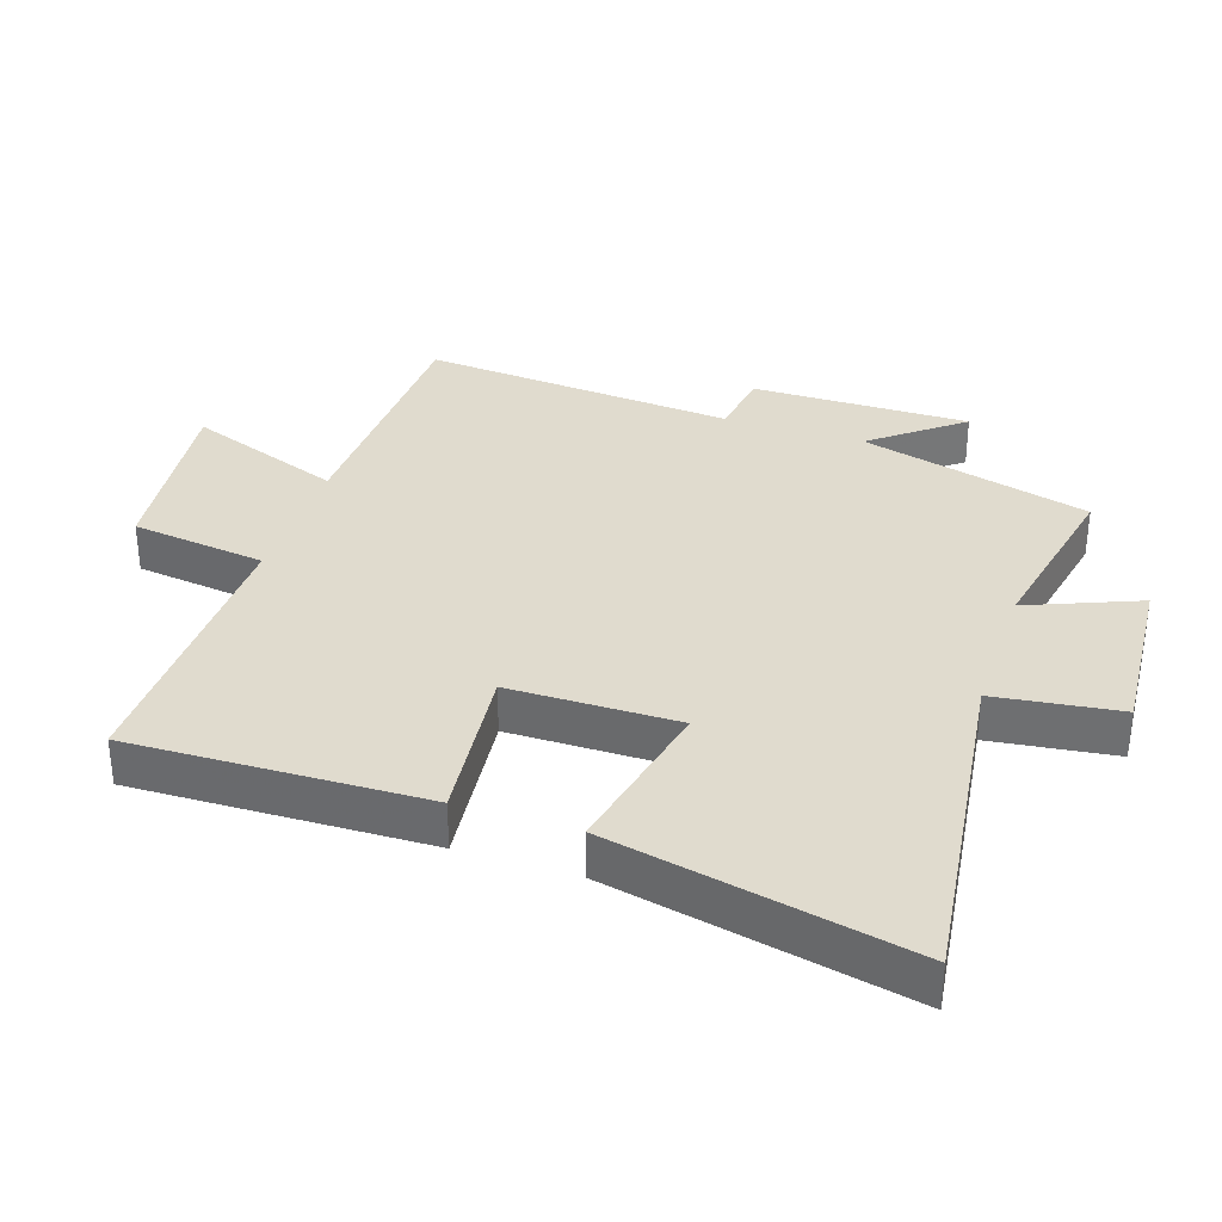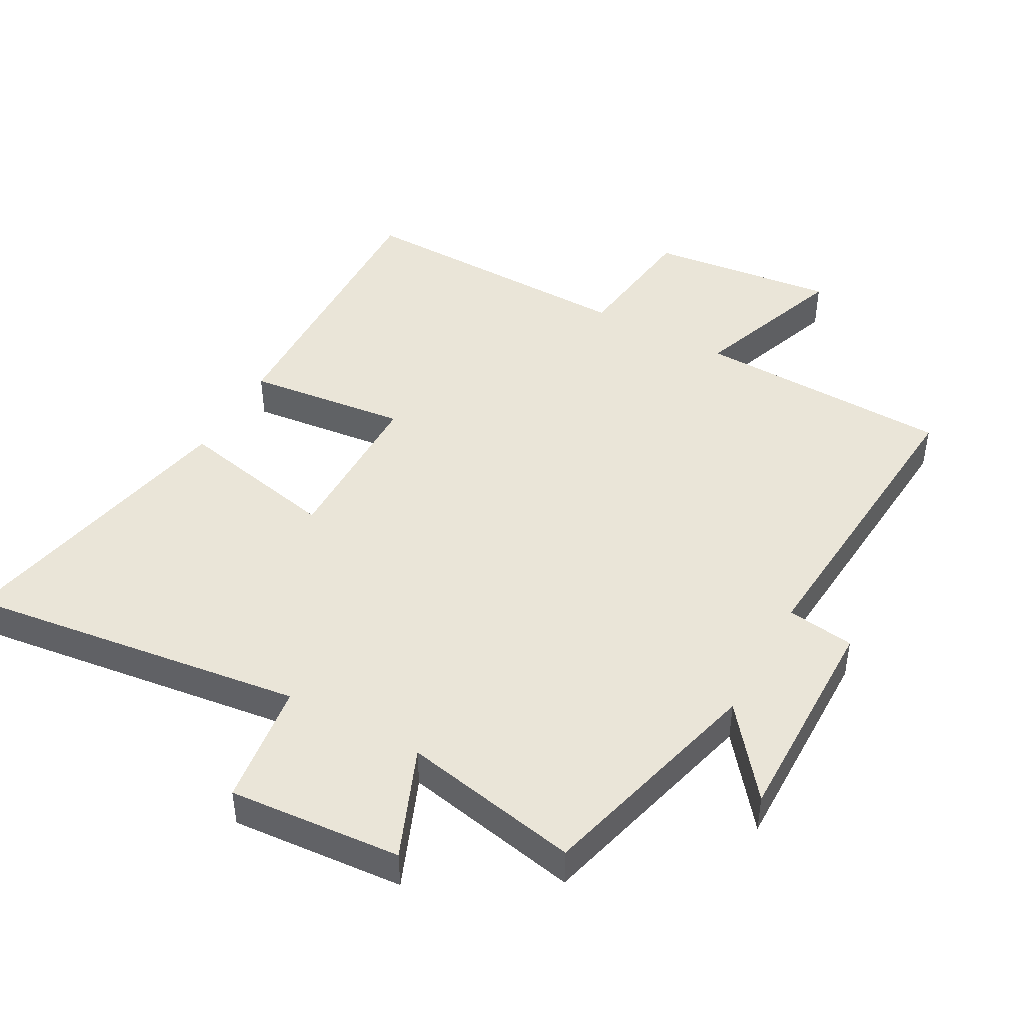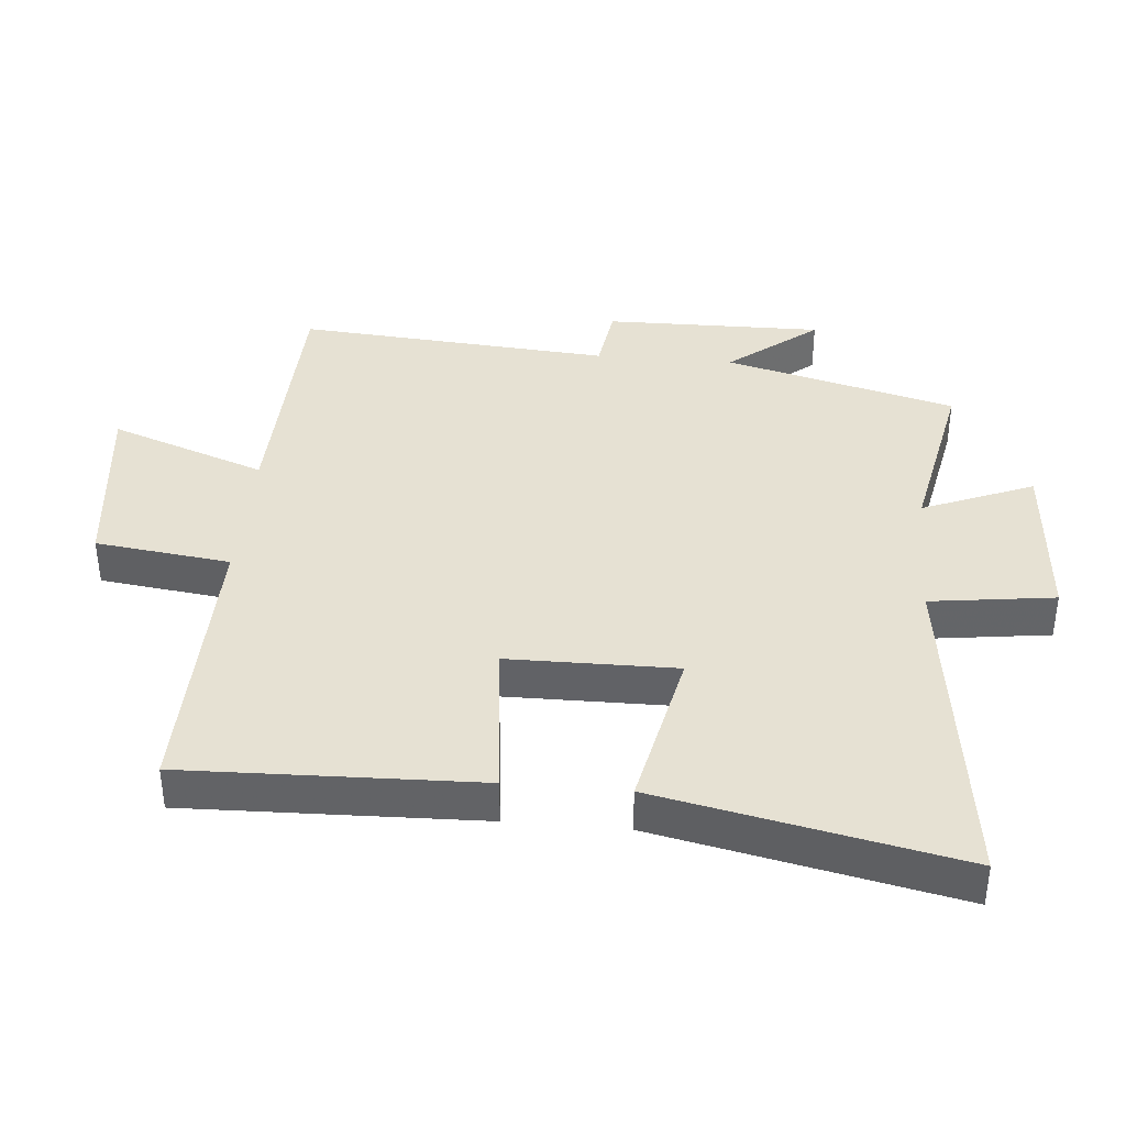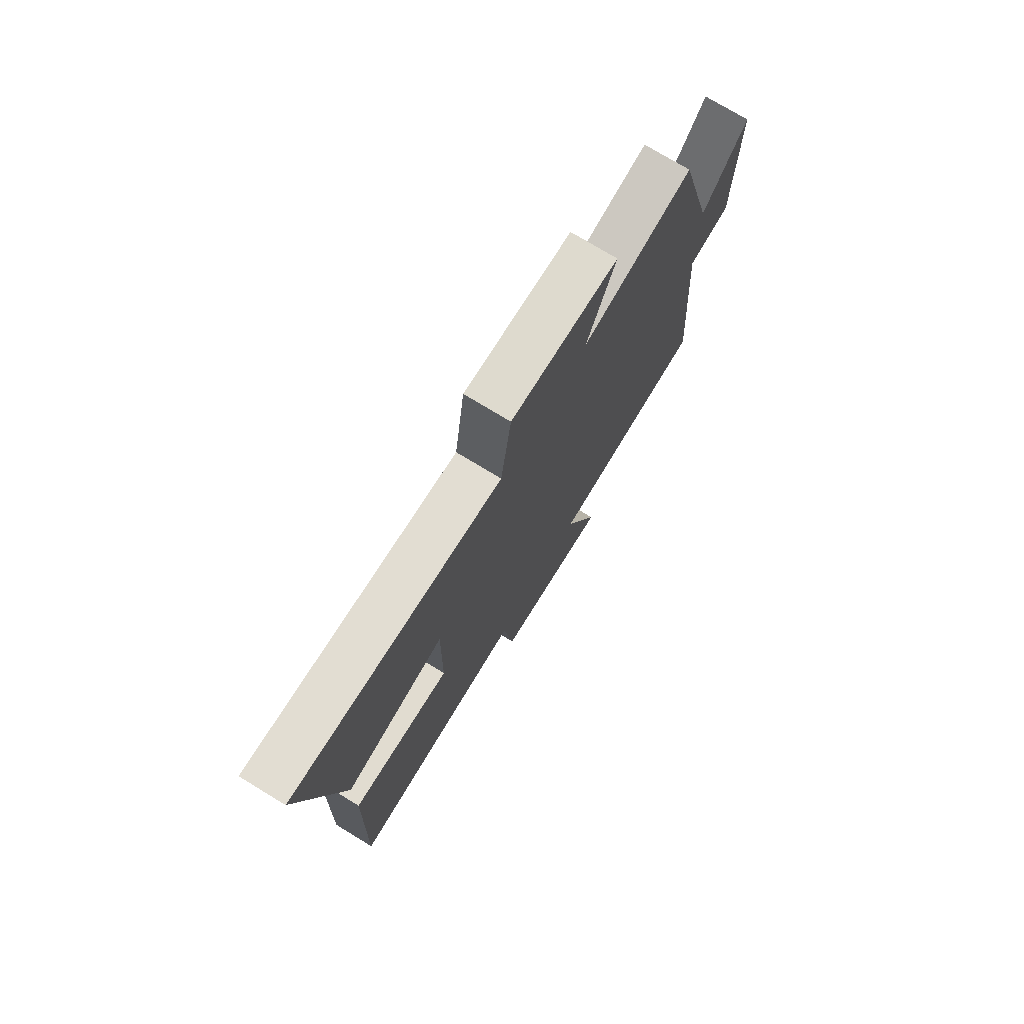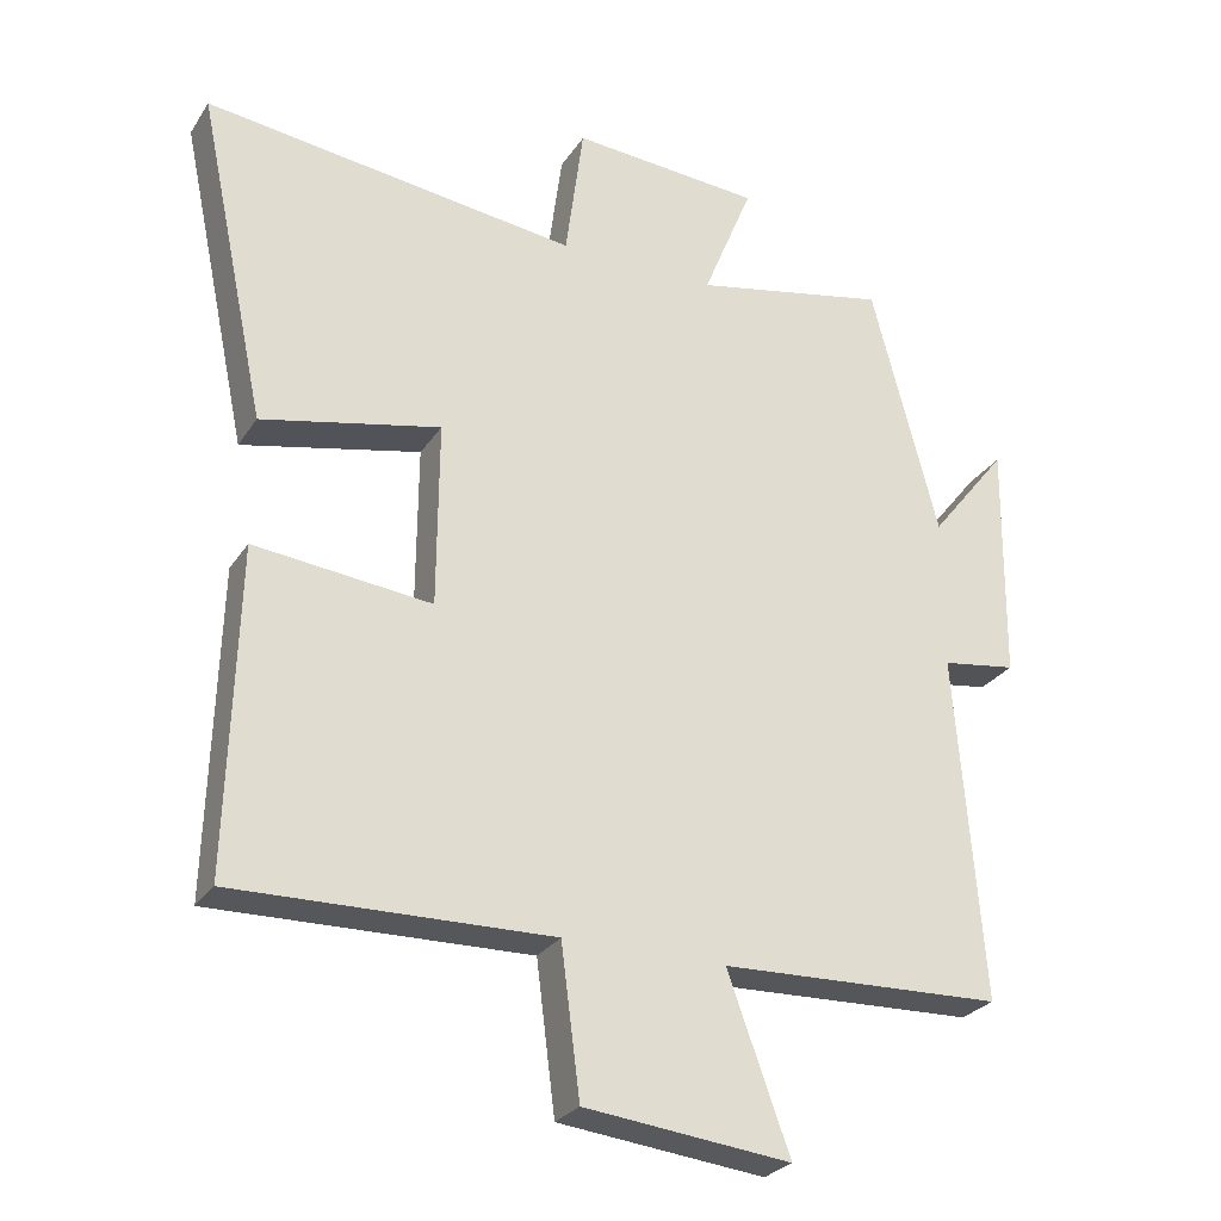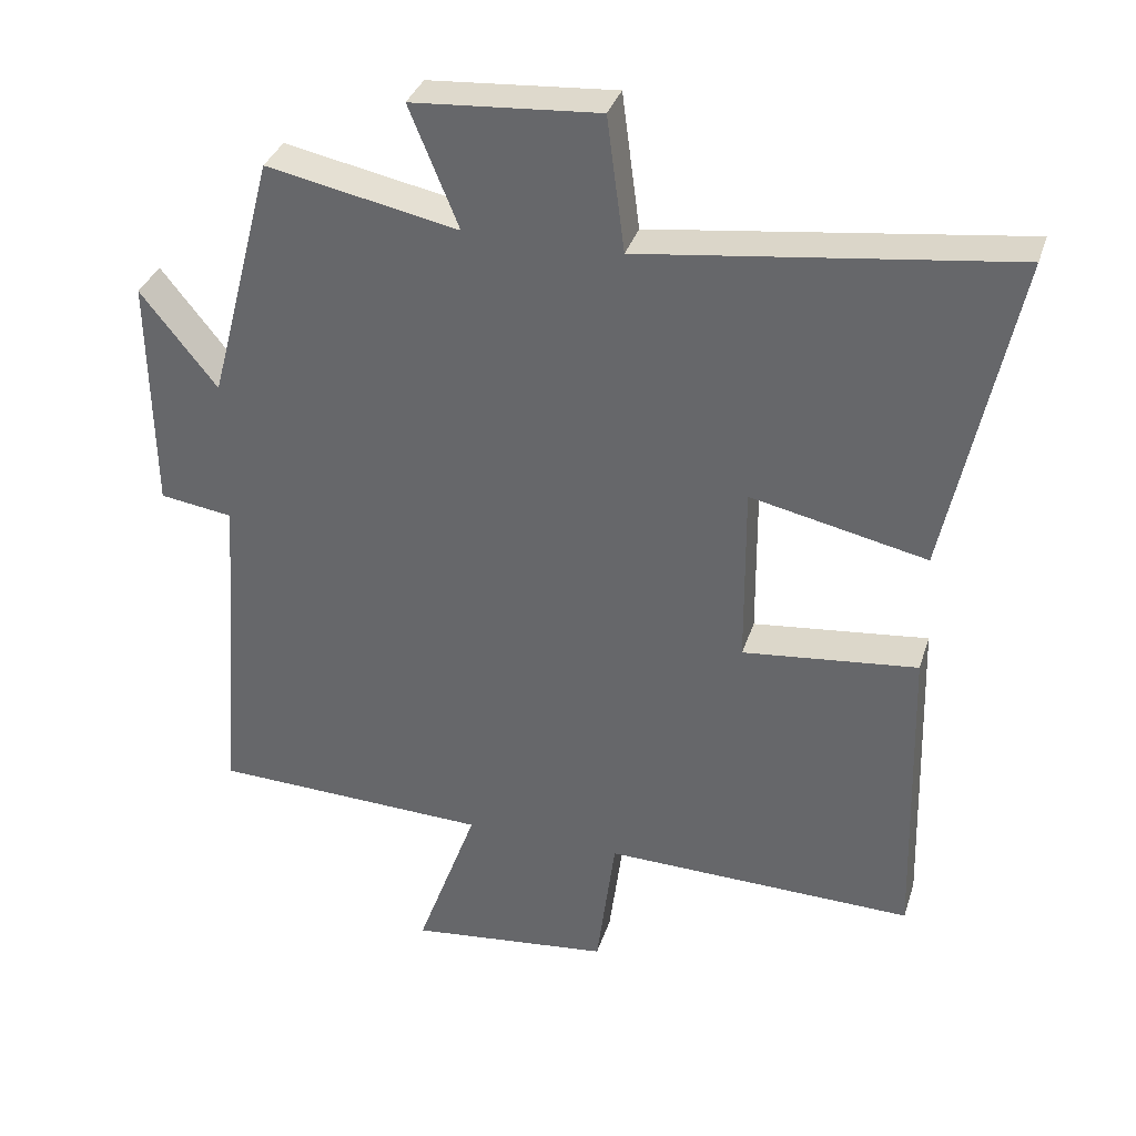
<metadata>
{"format":"obj","ext":"obj","renderer":"f3d","projection":"perspective","resolution":1024,"background":"white","views":[{"elev":33.7,"azim":-71.6,"up":"+Y"},{"elev":45.1,"azim":28.8,"up":"+Y"},{"elev":38.8,"azim":-85.0,"up":"+Y"},{"elev":75.4,"azim":-58.7,"up":"+Z"},{"elev":-27.1,"azim":-26.1,"up":"+Z"},{"elev":34.8,"azim":-163.2,"up":"+Z"}]}
</metadata>
<code>
v -0.595 0.07 0.567
v -0.079 0.07 0.5
v -0.054 0.07 0.689
v 0.208 0.07 0.669
v 0.139 0.07 0.5
v 0.408 0.07 0.554
v 0.5 0.07 0.203
v 0.607 0.07 0.338
v 0.603 0.07 0.006
v 0.5 0.07 -0.009
v 0.537 0.07 -0.487
v 0.147 0.07 -0.5
v 0.233 0.07 -0.737
v -0.051 0.07 -0.705
v -0.077 0.07 -0.5
v -0.513 0.07 -0.509
v -0.5 0.07 -0.063
v -0.255 0.07 -0.09
v -0.253 0.07 0.166
v -0.5 0.07 0.113
v -0.595 0 0.567
v -0.079 0 0.5
v -0.054 0 0.689
v 0.208 0 0.669
v 0.139 0 0.5
v 0.408 0 0.554
v 0.5 0 0.203
v 0.607 0 0.338
v 0.603 0 0.006
v 0.5 0 -0.009
v 0.537 0 -0.487
v 0.147 0 -0.5
v 0.233 0 -0.737
v -0.051 0 -0.705
v -0.077 0 -0.5
v -0.513 0 -0.509
v -0.5 0 -0.063
v -0.255 0 -0.09
v -0.253 0 0.166
v -0.5 0 0.113
f 19 20 1 2
f 18 19 2
f 15 16 17 18
f 15 18 2
f 12 13 14 15
f 15 2 3
f 12 15 3
f 11 12 3
f 10 11 3
f 7 8 9 10
f 5 6 7 10
f 5 10 3
f 3 4 5
f 22 21 40 39
f 22 39 38
f 38 37 36 35
f 22 38 35
f 35 34 33 32
f 23 22 35
f 23 35 32
f 23 32 31
f 23 31 30
f 30 29 28 27
f 30 27 26 25
f 23 30 25
f 25 24 23
f 1 21 22 2
f 2 22 23 3
f 3 23 24 4
f 4 24 25 5
f 5 25 26 6
f 6 26 27 7
f 7 27 28 8
f 8 28 29 9
f 9 29 30 10
f 10 30 31 11
f 11 31 32 12
f 12 32 33 13
f 13 33 34 14
f 14 34 35 15
f 15 35 36 16
f 16 36 37 17
f 17 37 38 18
f 18 38 39 19
f 19 39 40 20
f 20 40 21 1

</code>
